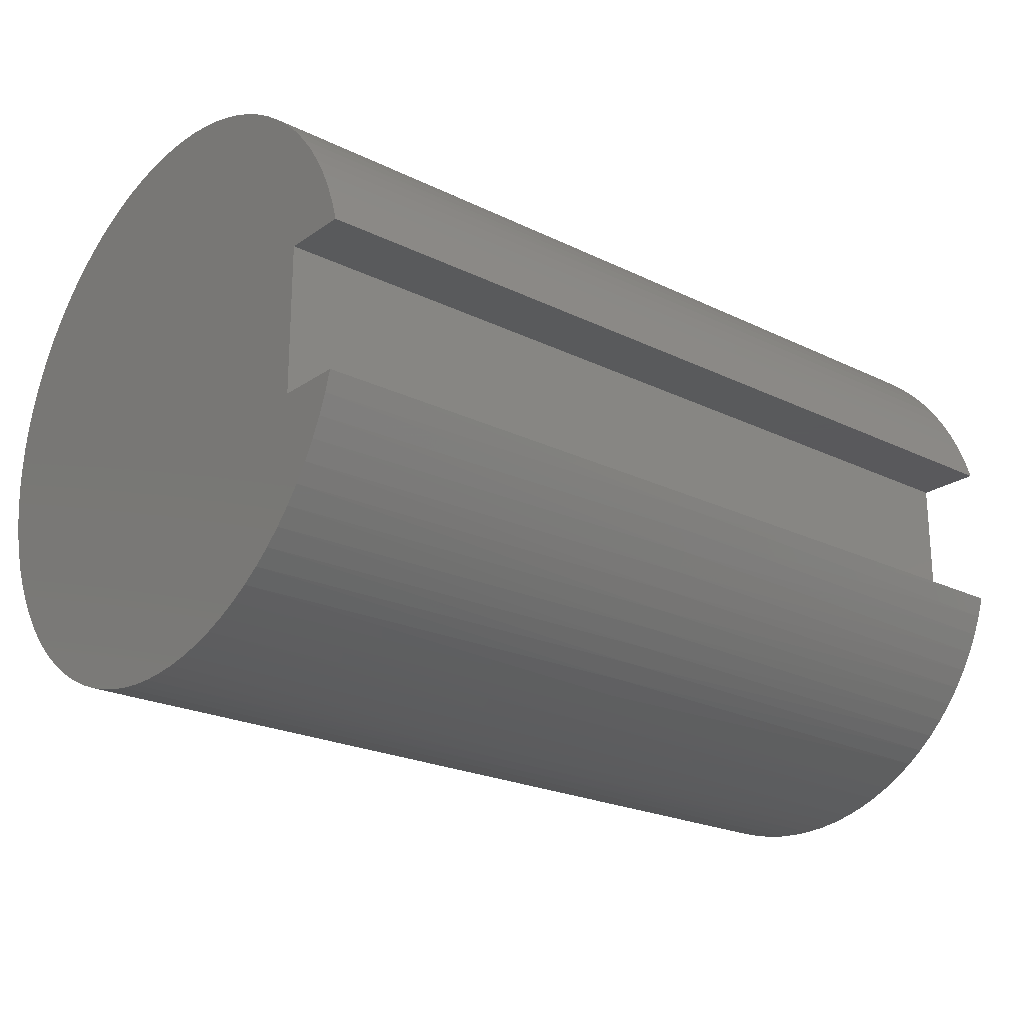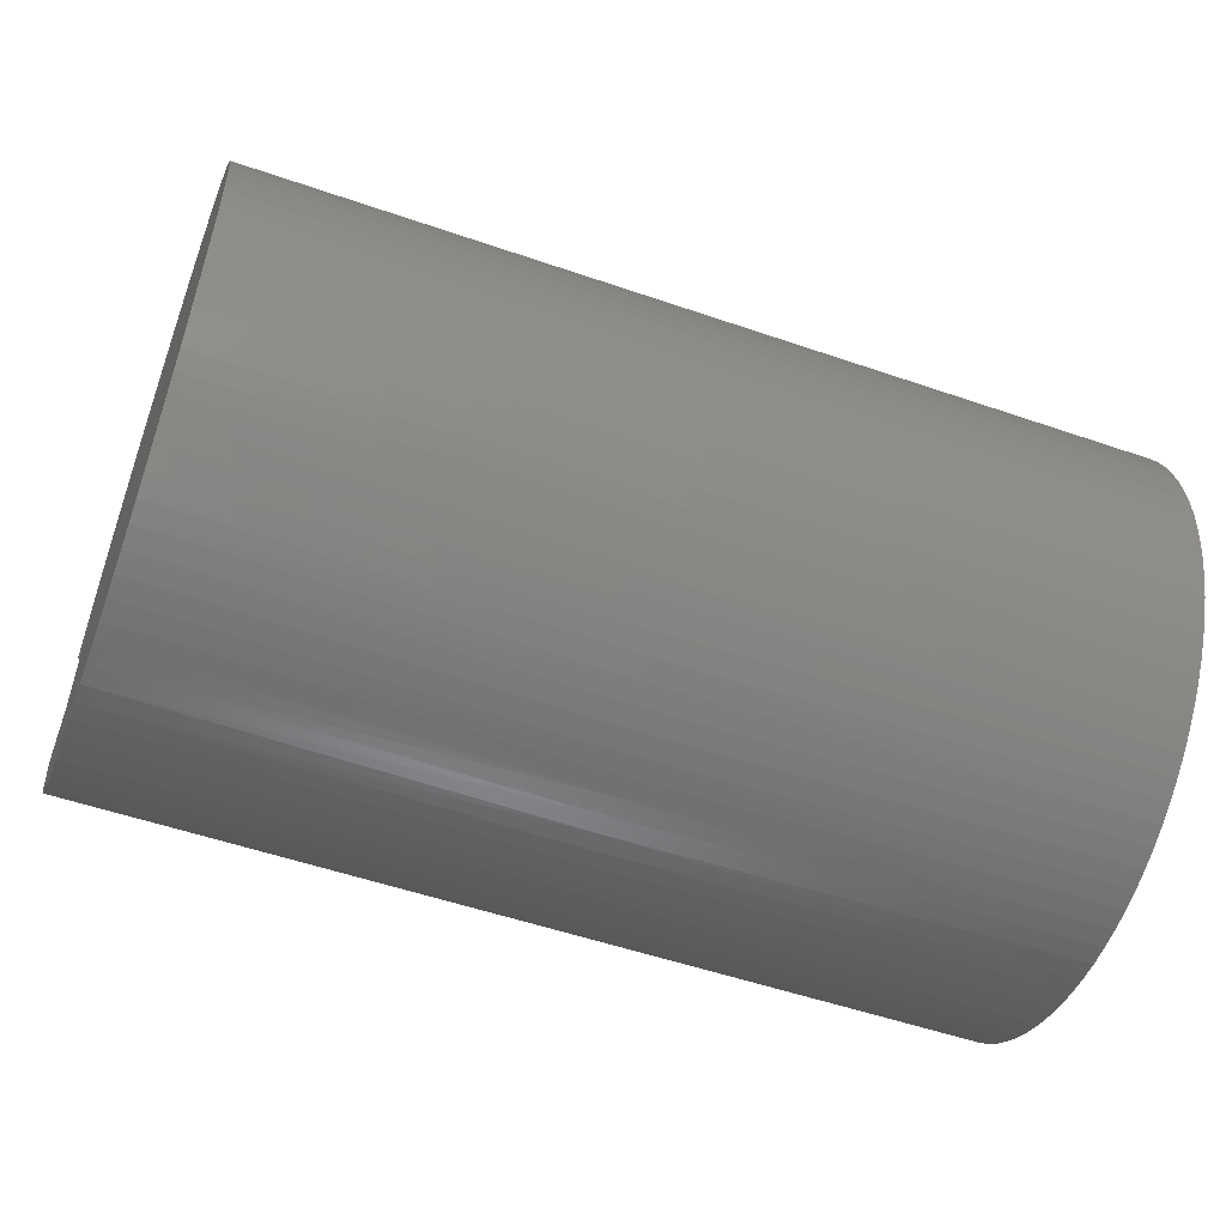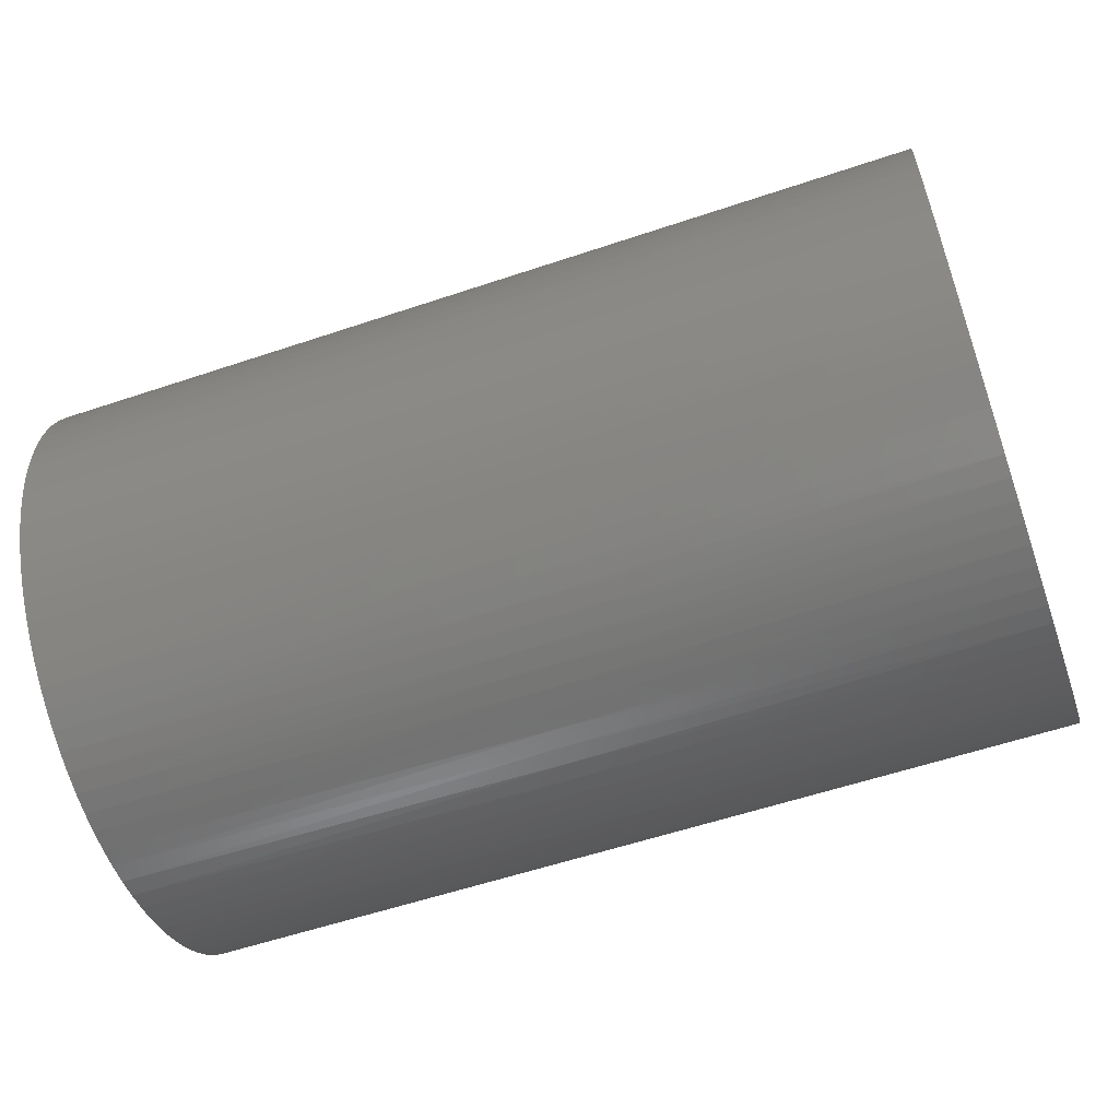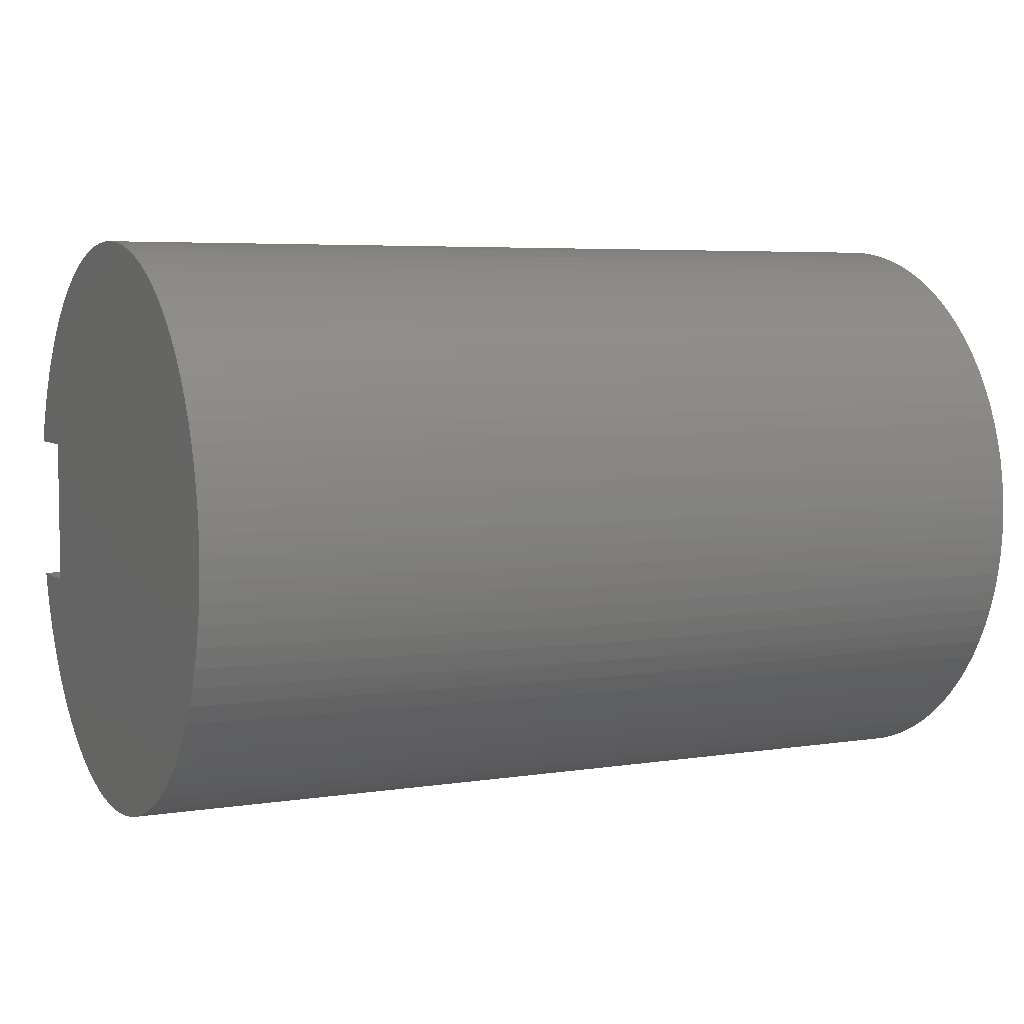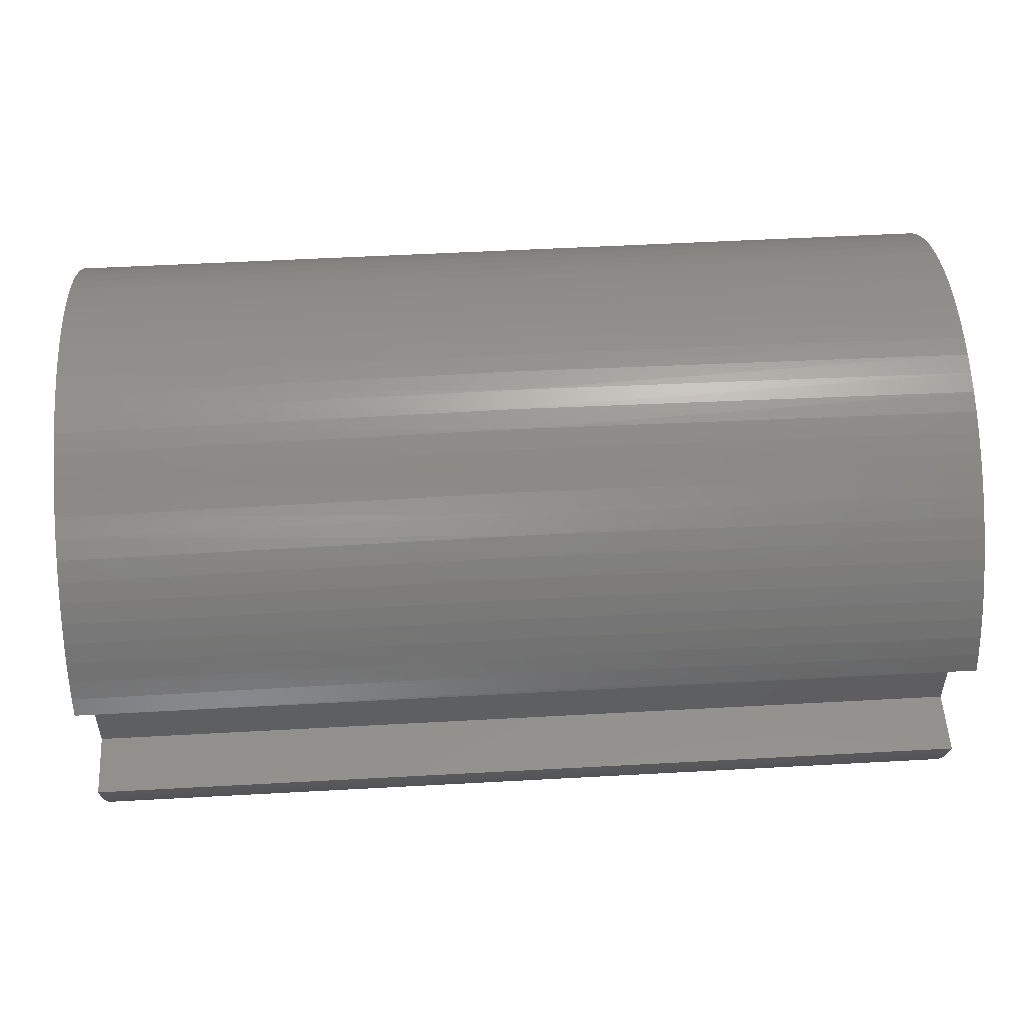
<metadata>
{"format":"stl","ext":"stl","renderer":"f3d","projection":"perspective","resolution":1024,"background":"white","views":[{"elev":-22.4,"azim":139.7,"up":"+Z"},{"elev":-53.0,"azim":-20.3,"up":"+Z"},{"elev":-57.1,"azim":19.3,"up":"+Z"},{"elev":5.3,"azim":-26.0,"up":"+Z"},{"elev":52.4,"azim":176.6,"up":"+Z"}]}
</metadata>
<code>
# stl→obj: 246 verts, 488 faces
v 0 0.7188 -0.25
v 0 0.7188 0.25
v 3 0.7188 -0.25
v 3 0.7188 0.25
v 0 0.9359 -0.25
v 3 0.9359 -0.25
v 3 0.9359 0.25
v 0 0.9359 0.25
v 1.5 0.9334 0.2592
v 0 0.9155 0.3167
v 1.5 0.9123 0.3258
v 0 0.8904 0.3817
v 1.5 0.8864 0.3908
v 0 0.8606 0.4448
v 1.5 0.8559 0.4538
v 0 0.8264 0.5056
v 1.5 0.8209 0.5143
v 0 0.7878 0.5637
v 1.5 0.7817 0.5722
v 0 0.7452 0.619
v 1.5 0.7383 0.6272
v 0 0.6988 0.671
v 1.5 0.6912 0.6788
v 0 0.6487 0.7195
v 1.5 0.6404 0.7269
v 0 0.5952 0.7643
v 1.5 0.5863 0.7712
v 0 0.5387 0.8052
v 1.5 0.5291 0.8115
v 0 0.4793 0.8418
v 1.5 0.4691 0.8476
v 0 0.4175 0.8742
v 1.5 0.4068 0.8792
v 0 0.3536 0.9019
v 1.5 0.3423 0.9063
v 0 0.2877 0.925
v 1.5 0.276 0.9286
v 0 0.2204 0.9433
v 1.5 0.2083 0.9461
v 0 0.152 0.9568
v 1.5 0.1394 0.9587
v 0 0.08276 0.9652
v 1.5 0.0699 0.9662
v 0 0.0131 0.9687
v 1.5 0 0.9688
v 0 -0.05663 0.9671
v 1.5 -0.0699 0.9662
v 0 -0.1261 0.9605
v 1.5 -0.1394 0.9587
v 0 -0.1949 0.949
v 1.5 -0.2083 0.9461
v 0 -0.2626 0.9325
v 1.5 -0.276 0.9286
v 0 -0.329 0.9112
v 1.5 -0.3423 0.9063
v 0 -0.3937 0.8851
v 1.5 -0.4068 0.8792
v 0 -0.4564 0.8545
v 1.5 -0.4691 0.8476
v 0 -0.5167 0.8194
v 1.5 -0.5291 0.8115
v 0 -0.5743 0.7801
v 1.5 -0.5863 0.7712
v 0 -0.629 0.7368
v 1.5 -0.6404 0.7269
v 0 -0.6804 0.6896
v 1.5 -0.6912 0.6788
v 0 -0.7282 0.6389
v 1.5 -0.7383 0.6272
v 0 -0.7723 0.5848
v 1.5 -0.7817 0.5722
v 0 -0.8124 0.5277
v 1.5 -0.8209 0.5143
v 0 -0.8482 0.4679
v 1.5 -0.8559 0.4538
v 0 -0.8797 0.4057
v 1.5 -0.8864 0.3908
v 0 -0.9066 0.3413
v 1.5 -0.9123 0.3258
v 0 -0.9288 0.2752
v 1.5 -0.9334 0.2592
v 0 -0.9462 0.2077
v 1.5 -0.9497 0.1911
v 0 -0.9587 0.139
v 1.5 -0.961 0.1221
v 0 -0.9662 0.0697
v 1.5 -0.9673 0.05245
v 0 -0.9688 0
v 1.5 -0.9686 -0.01749
v 0 -0.9662 -0.0697
v 1.5 -0.9648 -0.08734
v 0 -0.9587 -0.139
v 1.5 -0.956 -0.1567
v 0 -0.9462 -0.2077
v 1.5 -0.9422 -0.2253
v 0 -0.9288 -0.2752
v 1.5 -0.9235 -0.2927
v 0 -0.9066 -0.3413
v 1.5 -0.8999 -0.3586
v 0 -0.8797 -0.4057
v 1.5 -0.8717 -0.4226
v 0 -0.8482 -0.4679
v 1.5 -0.839 -0.4844
v 0 -0.8124 -0.5277
v 1.5 -0.8018 -0.5436
v 0 -0.7723 -0.5848
v 1.5 -0.7605 -0.6001
v 0 -0.7282 -0.6389
v 1.5 -0.7152 -0.6534
v 0 -0.6804 -0.6896
v 1.5 -0.6662 -0.7033
v 0 -0.629 -0.7368
v 1.5 -0.6137 -0.7495
v 0 -0.5743 -0.7801
v 1.5 -0.558 -0.7919
v 0 -0.5167 -0.8194
v 1.5 -0.4994 -0.8301
v 0 -0.4564 -0.8545
v 1.5 -0.4382 -0.864
v 0 -0.3937 -0.8851
v 1.5 -0.3748 -0.8933
v 0 -0.329 -0.9112
v 1.5 -0.3093 -0.918
v 0 -0.2626 -0.9325
v 1.5 -0.2423 -0.938
v 0 -0.1949 -0.949
v 1.5 -0.174 -0.953
v 0 -0.1261 -0.9605
v 1.5 -0.1047 -0.9631
v 0 -0.05663 -0.9671
v 1.5 -0.03497 -0.9681
v 0 0.0131 -0.9687
v 1.5 0.03497 -0.9681
v 0 0.08276 -0.9652
v 1.5 0.1047 -0.9631
v 0 0.152 -0.9568
v 1.5 0.174 -0.953
v 0 0.2204 -0.9433
v 1.5 0.2423 -0.938
v 0 0.2877 -0.925
v 1.5 0.3093 -0.918
v 0 0.3536 -0.9019
v 1.5 0.3748 -0.8933
v 0 0.4175 -0.8742
v 1.5 0.4382 -0.864
v 0 0.4793 -0.8418
v 1.5 0.4994 -0.8301
v 0 0.5387 -0.8052
v 1.5 0.558 -0.7919
v 0 0.5952 -0.7643
v 1.5 0.6137 -0.7495
v 0 0.6487 -0.7195
v 1.5 0.6662 -0.7033
v 0 0.6988 -0.671
v 1.5 0.7152 -0.6534
v 0 0.7452 -0.619
v 1.5 0.7605 -0.6001
v 0 0.7878 -0.5637
v 1.5 0.8018 -0.5436
v 0 0.8264 -0.5056
v 1.5 0.839 -0.4844
v 0 0.8606 -0.4448
v 1.5 0.8717 -0.4226
v 0 0.8904 -0.3817
v 1.5 0.8999 -0.3586
v 0 0.9155 -0.3167
v 1.5 0.9235 -0.2927
v 3 0.9155 -0.3167
v 3 0.8904 -0.3817
v 3 0.8606 -0.4448
v 3 0.8264 -0.5056
v 3 0.7878 -0.5637
v 3 0.7452 -0.619
v 3 0.6988 -0.671
v 3 0.6487 -0.7195
v 3 0.5952 -0.7643
v 3 0.5387 -0.8052
v 3 0.4793 -0.8418
v 3 0.4175 -0.8742
v 3 0.3536 -0.9019
v 3 0.2877 -0.925
v 3 0.2204 -0.9433
v 3 0.152 -0.9568
v 3 0.08276 -0.9652
v 3 0.0131 -0.9687
v 3 -0.05663 -0.9671
v 3 -0.1261 -0.9605
v 3 -0.1949 -0.949
v 3 -0.2626 -0.9325
v 3 -0.329 -0.9112
v 3 -0.3937 -0.8851
v 3 -0.4564 -0.8545
v 3 -0.5167 -0.8194
v 3 -0.5743 -0.7801
v 3 -0.629 -0.7368
v 3 -0.6804 -0.6896
v 3 -0.7282 -0.6389
v 3 -0.7723 -0.5848
v 3 -0.8124 -0.5277
v 3 -0.8482 -0.4679
v 3 -0.8797 -0.4057
v 3 -0.9066 -0.3413
v 3 -0.9288 -0.2752
v 3 -0.9462 -0.2077
v 3 -0.9587 -0.139
v 3 -0.9662 -0.0697
v 3 -0.9688 0
v 3 -0.9662 0.0697
v 3 -0.9587 0.139
v 3 -0.9462 0.2077
v 3 -0.9288 0.2752
v 3 -0.9066 0.3413
v 3 -0.8797 0.4057
v 3 -0.8482 0.4679
v 3 -0.8124 0.5277
v 3 -0.7723 0.5848
v 3 -0.7282 0.6389
v 3 -0.6804 0.6896
v 3 -0.629 0.7368
v 3 -0.5743 0.7801
v 3 -0.5167 0.8194
v 3 -0.4564 0.8545
v 3 -0.3937 0.8851
v 3 -0.329 0.9112
v 3 -0.2626 0.9325
v 3 -0.1949 0.949
v 3 -0.1261 0.9605
v 3 -0.05663 0.9671
v 3 0.0131 0.9687
v 3 0.08276 0.9652
v 3 0.152 0.9568
v 3 0.2204 0.9433
v 3 0.2877 0.925
v 3 0.3536 0.9019
v 3 0.4175 0.8742
v 3 0.4793 0.8418
v 3 0.5387 0.8052
v 3 0.5952 0.7643
v 3 0.6487 0.7195
v 3 0.6988 0.671
v 3 0.7452 0.619
v 3 0.7878 0.5637
v 3 0.8264 0.5056
v 3 0.8606 0.4448
v 3 0.8904 0.3817
v 3 0.9155 0.3167
f 1 2 3
f 3 2 4
f 5 1 6
f 6 1 3
f 7 8 9
f 9 8 10
f 9 10 11
f 11 10 12
f 11 12 13
f 13 12 14
f 13 14 15
f 15 14 16
f 15 16 17
f 17 16 18
f 17 18 19
f 19 18 20
f 19 20 21
f 21 20 22
f 21 22 23
f 23 22 24
f 23 24 25
f 25 24 26
f 25 26 27
f 27 26 28
f 27 28 29
f 29 28 30
f 29 30 31
f 31 30 32
f 31 32 33
f 33 32 34
f 33 34 35
f 35 34 36
f 35 36 37
f 37 36 38
f 37 38 39
f 39 38 40
f 39 40 41
f 41 40 42
f 41 42 43
f 43 42 44
f 43 44 45
f 45 44 46
f 45 46 47
f 47 46 48
f 47 48 49
f 49 48 50
f 49 50 51
f 51 50 52
f 51 52 53
f 53 52 54
f 53 54 55
f 55 54 56
f 55 56 57
f 57 56 58
f 57 58 59
f 59 58 60
f 59 60 61
f 61 60 62
f 61 62 63
f 63 62 64
f 63 64 65
f 65 64 66
f 65 66 67
f 67 66 68
f 67 68 69
f 69 68 70
f 69 70 71
f 71 70 72
f 71 72 73
f 73 72 74
f 73 74 75
f 75 74 76
f 75 76 77
f 77 76 78
f 77 78 79
f 79 78 80
f 79 80 81
f 81 80 82
f 81 82 83
f 83 82 84
f 83 84 85
f 85 84 86
f 85 86 87
f 87 86 88
f 87 88 89
f 89 88 90
f 89 90 91
f 91 90 92
f 91 92 93
f 93 92 94
f 93 94 95
f 95 94 96
f 95 96 97
f 97 96 98
f 97 98 99
f 99 98 100
f 99 100 101
f 101 100 102
f 101 102 103
f 103 102 104
f 103 104 105
f 105 104 106
f 105 106 107
f 107 106 108
f 107 108 109
f 109 108 110
f 109 110 111
f 111 110 112
f 111 112 113
f 113 112 114
f 113 114 115
f 115 114 116
f 115 116 117
f 117 116 118
f 117 118 119
f 119 118 120
f 119 120 121
f 121 120 122
f 121 122 123
f 123 122 124
f 123 124 125
f 125 124 126
f 125 126 127
f 127 126 128
f 127 128 129
f 129 128 130
f 129 130 131
f 131 130 132
f 131 132 133
f 133 132 134
f 133 134 135
f 135 134 136
f 135 136 137
f 137 136 138
f 137 138 139
f 139 138 140
f 139 140 141
f 141 140 142
f 141 142 143
f 143 142 144
f 143 144 145
f 145 144 146
f 145 146 147
f 147 146 148
f 147 148 149
f 149 148 150
f 149 150 151
f 151 150 152
f 151 152 153
f 153 152 154
f 153 154 155
f 155 154 156
f 155 156 157
f 157 156 158
f 157 158 159
f 159 158 160
f 159 160 161
f 161 160 162
f 161 162 163
f 163 162 164
f 163 164 165
f 165 164 166
f 165 166 167
f 167 166 5
f 167 5 6
f 6 168 167
f 167 168 165
f 168 169 165
f 165 169 163
f 169 170 163
f 163 170 161
f 170 171 161
f 161 171 159
f 171 172 159
f 159 172 157
f 172 173 157
f 157 173 155
f 173 174 155
f 155 174 153
f 174 175 153
f 153 175 151
f 175 176 151
f 151 176 149
f 176 177 149
f 149 177 147
f 177 178 147
f 147 178 145
f 178 179 145
f 145 179 143
f 179 180 143
f 143 180 141
f 180 181 141
f 141 181 139
f 181 182 139
f 139 182 137
f 182 183 137
f 137 183 135
f 183 184 135
f 135 184 133
f 184 185 133
f 133 185 131
f 185 186 131
f 131 186 129
f 186 187 129
f 129 187 127
f 187 188 127
f 127 188 125
f 188 189 125
f 125 189 123
f 189 190 123
f 123 190 121
f 190 191 121
f 121 191 119
f 191 192 119
f 119 192 117
f 192 193 117
f 117 193 115
f 193 194 115
f 115 194 113
f 194 195 113
f 113 195 111
f 195 196 111
f 111 196 109
f 196 197 109
f 109 197 107
f 197 198 107
f 107 198 105
f 198 199 105
f 105 199 103
f 199 200 103
f 103 200 101
f 200 201 101
f 101 201 99
f 201 202 99
f 99 202 97
f 202 203 97
f 97 203 95
f 203 204 95
f 95 204 93
f 204 205 93
f 93 205 91
f 205 206 91
f 91 206 89
f 206 207 89
f 89 207 87
f 207 208 87
f 87 208 85
f 208 209 85
f 85 209 83
f 209 210 83
f 83 210 81
f 210 211 81
f 81 211 79
f 211 212 79
f 79 212 77
f 212 213 77
f 77 213 75
f 213 214 75
f 75 214 73
f 214 215 73
f 73 215 71
f 215 216 71
f 71 216 69
f 216 217 69
f 69 217 67
f 217 218 67
f 67 218 65
f 218 219 65
f 65 219 63
f 219 220 63
f 63 220 61
f 220 221 61
f 61 221 59
f 221 222 59
f 59 222 57
f 222 223 57
f 57 223 55
f 223 224 55
f 55 224 53
f 224 225 53
f 53 225 51
f 225 226 51
f 51 226 49
f 226 227 49
f 49 227 47
f 227 228 47
f 47 228 45
f 228 229 45
f 45 229 43
f 229 230 43
f 43 230 41
f 230 231 41
f 41 231 39
f 231 232 39
f 39 232 37
f 232 233 37
f 37 233 35
f 233 234 35
f 35 234 33
f 234 235 33
f 33 235 31
f 235 236 31
f 31 236 29
f 236 237 29
f 29 237 27
f 237 238 27
f 27 238 25
f 238 239 25
f 25 239 23
f 239 240 23
f 23 240 21
f 240 241 21
f 21 241 19
f 241 242 19
f 19 242 17
f 242 243 17
f 17 243 15
f 243 244 15
f 15 244 13
f 244 245 13
f 13 245 11
f 245 246 11
f 11 246 9
f 246 7 9
f 2 8 4
f 4 8 7
f 7 246 4
f 4 246 245
f 4 245 244
f 244 243 4
f 4 243 242
f 4 242 241
f 241 240 4
f 4 240 239
f 4 239 238
f 238 237 4
f 4 237 236
f 4 236 235
f 235 234 4
f 4 234 233
f 4 233 232
f 232 231 4
f 4 231 230
f 4 230 229
f 229 228 4
f 4 228 227
f 4 227 226
f 226 225 4
f 4 225 224
f 4 224 223
f 223 222 4
f 4 222 192
f 4 192 3
f 3 192 191
f 3 191 190
f 192 222 193
f 193 222 221
f 193 221 194
f 194 221 220
f 194 220 195
f 195 220 219
f 195 219 196
f 196 219 218
f 196 218 197
f 197 218 217
f 197 217 198
f 198 217 216
f 198 216 199
f 199 216 215
f 199 215 200
f 200 215 214
f 200 214 201
f 201 214 213
f 201 213 202
f 202 213 212
f 202 212 203
f 203 212 211
f 203 211 204
f 204 211 210
f 204 210 205
f 205 210 209
f 205 209 206
f 206 209 208
f 206 208 207
f 190 189 3
f 3 189 188
f 3 188 187
f 187 186 3
f 3 186 185
f 3 185 184
f 184 183 3
f 3 183 182
f 3 182 181
f 181 180 3
f 3 180 179
f 3 179 178
f 178 177 3
f 3 177 176
f 3 176 175
f 175 174 3
f 3 174 173
f 3 173 172
f 172 171 3
f 3 171 170
f 3 170 169
f 169 168 3
f 3 168 6
f 8 2 10
f 10 2 12
f 12 2 14
f 14 2 16
f 16 2 18
f 18 2 20
f 20 2 22
f 22 2 24
f 24 2 26
f 26 2 28
f 28 2 30
f 30 2 32
f 32 2 34
f 34 2 36
f 36 2 38
f 38 2 40
f 40 2 42
f 42 2 44
f 44 2 46
f 46 2 48
f 48 2 50
f 50 2 52
f 52 2 54
f 54 2 56
f 56 2 58
f 58 2 1
f 58 1 118
f 118 1 120
f 120 1 122
f 122 1 124
f 124 1 126
f 126 1 128
f 128 1 130
f 130 1 132
f 132 1 134
f 134 1 136
f 136 1 138
f 138 1 140
f 140 1 142
f 142 1 144
f 144 1 146
f 146 1 148
f 148 1 150
f 150 1 152
f 152 1 154
f 154 1 156
f 156 1 158
f 158 1 160
f 160 1 162
f 162 1 164
f 164 1 166
f 166 1 5
f 58 118 60
f 60 118 116
f 60 116 62
f 62 116 114
f 62 114 64
f 64 114 112
f 64 112 66
f 66 112 110
f 66 110 68
f 68 110 108
f 68 108 70
f 70 108 106
f 70 106 72
f 72 106 104
f 72 104 74
f 74 104 102
f 74 102 76
f 76 102 100
f 76 100 78
f 78 100 98
f 78 98 80
f 80 98 96
f 80 96 82
f 82 96 94
f 82 94 84
f 84 94 92
f 84 92 86
f 86 92 90
f 86 90 88

</code>
